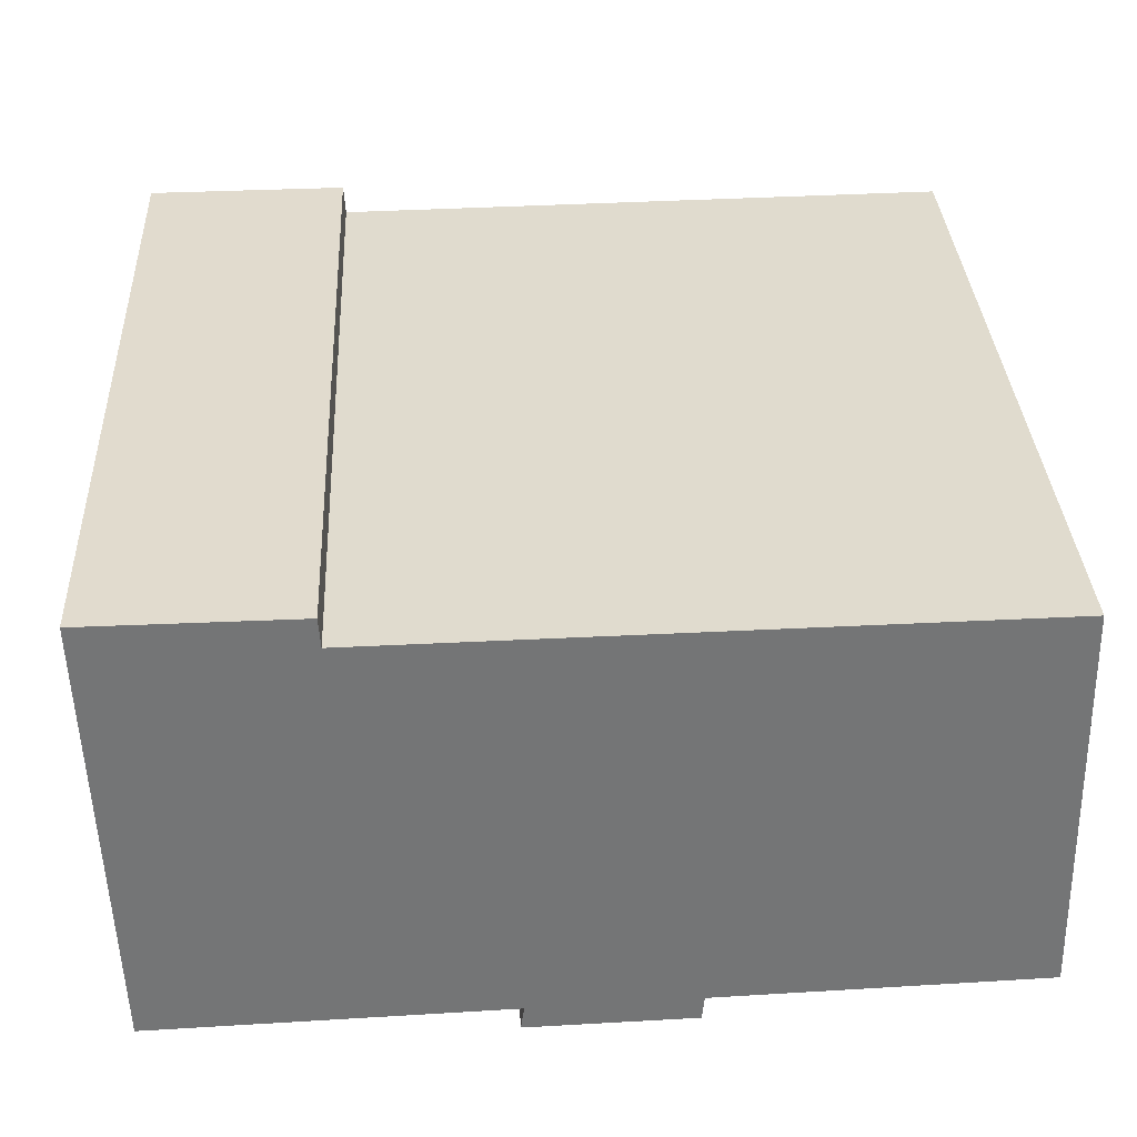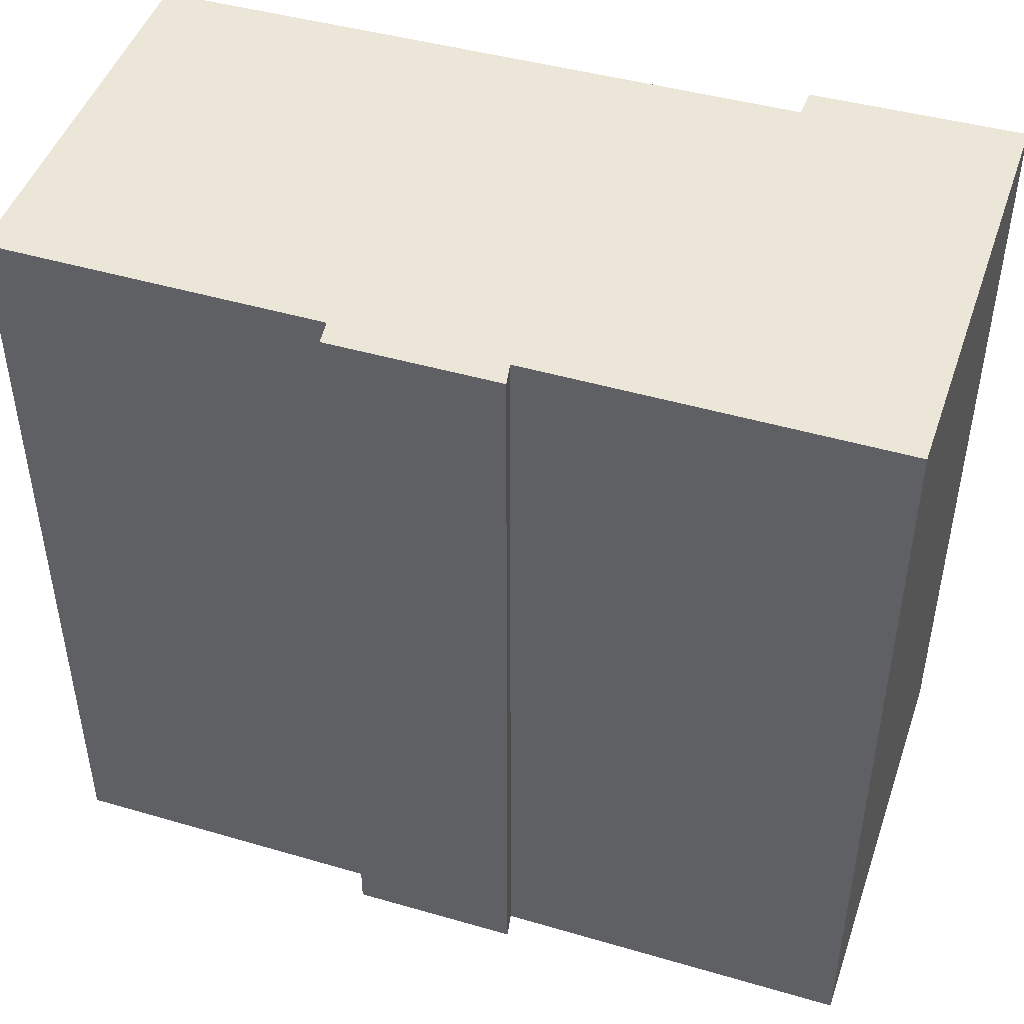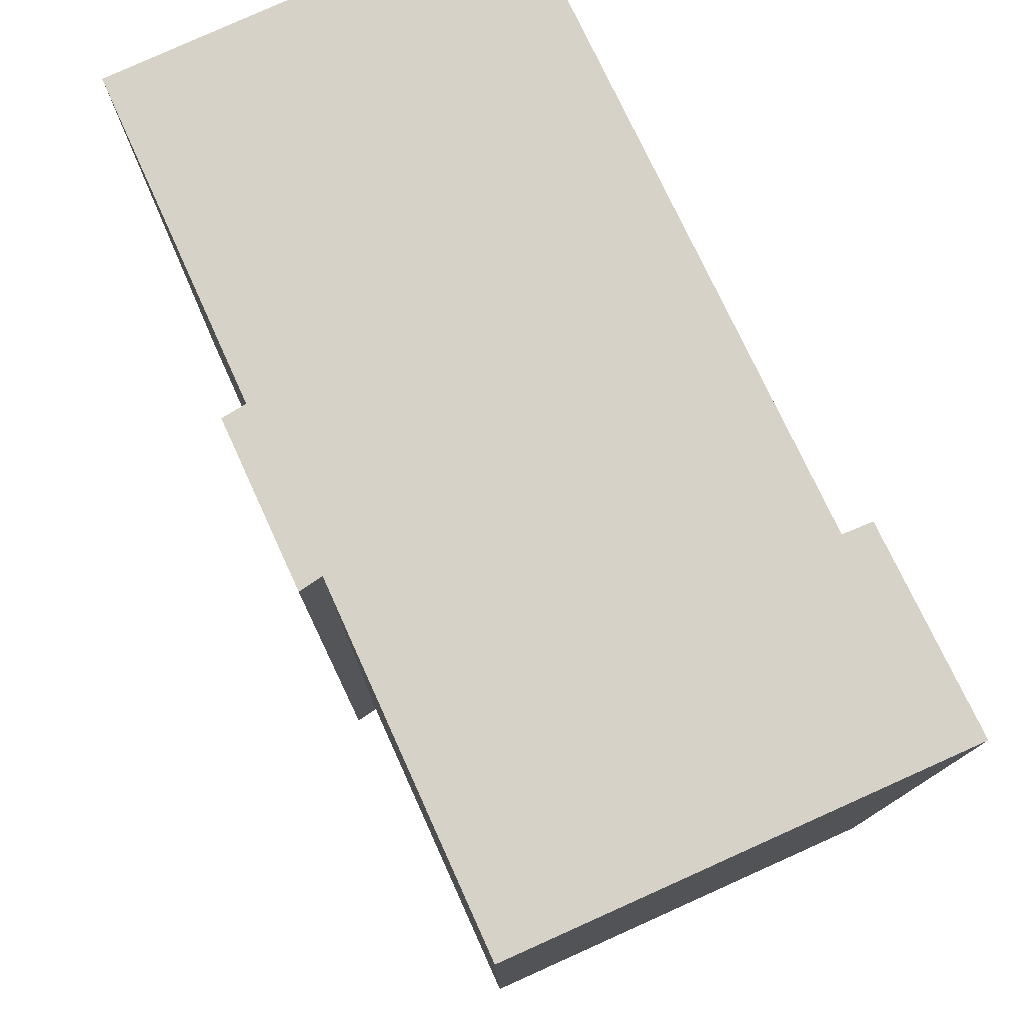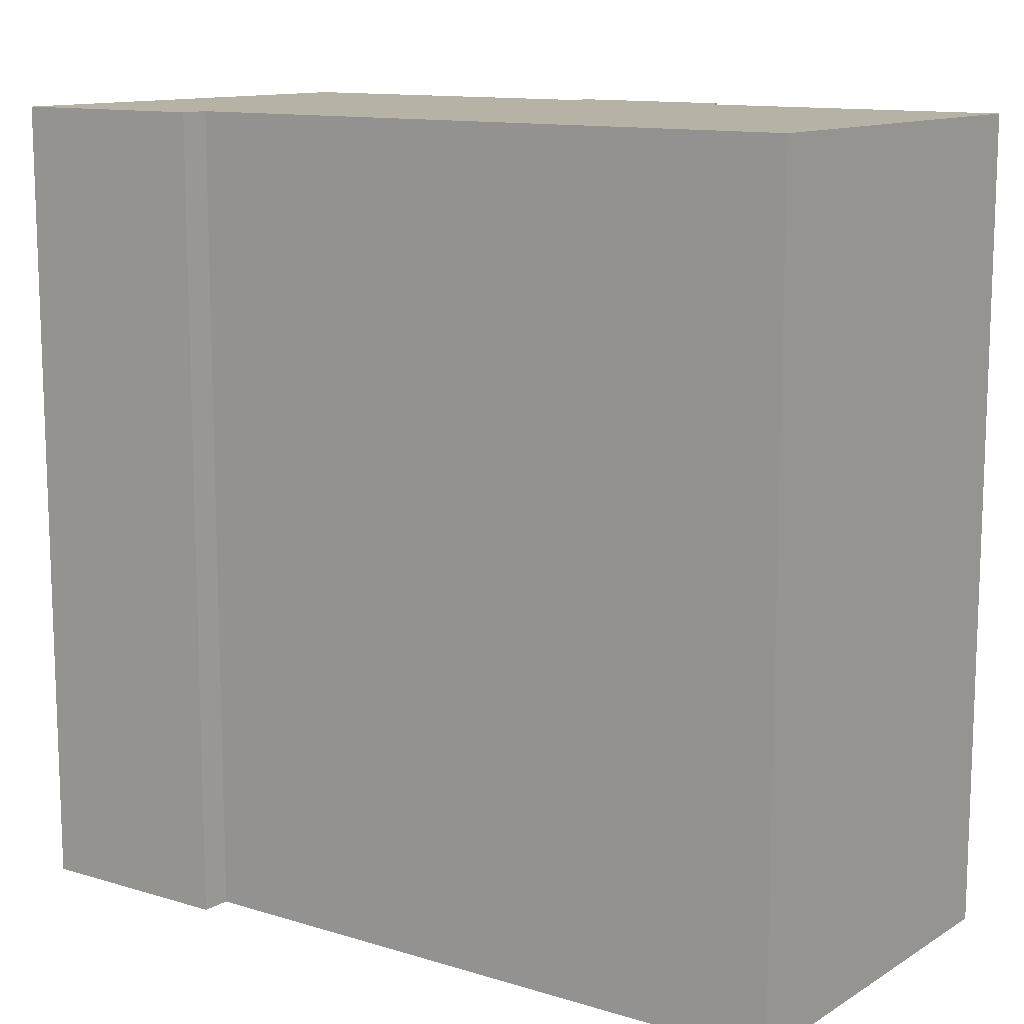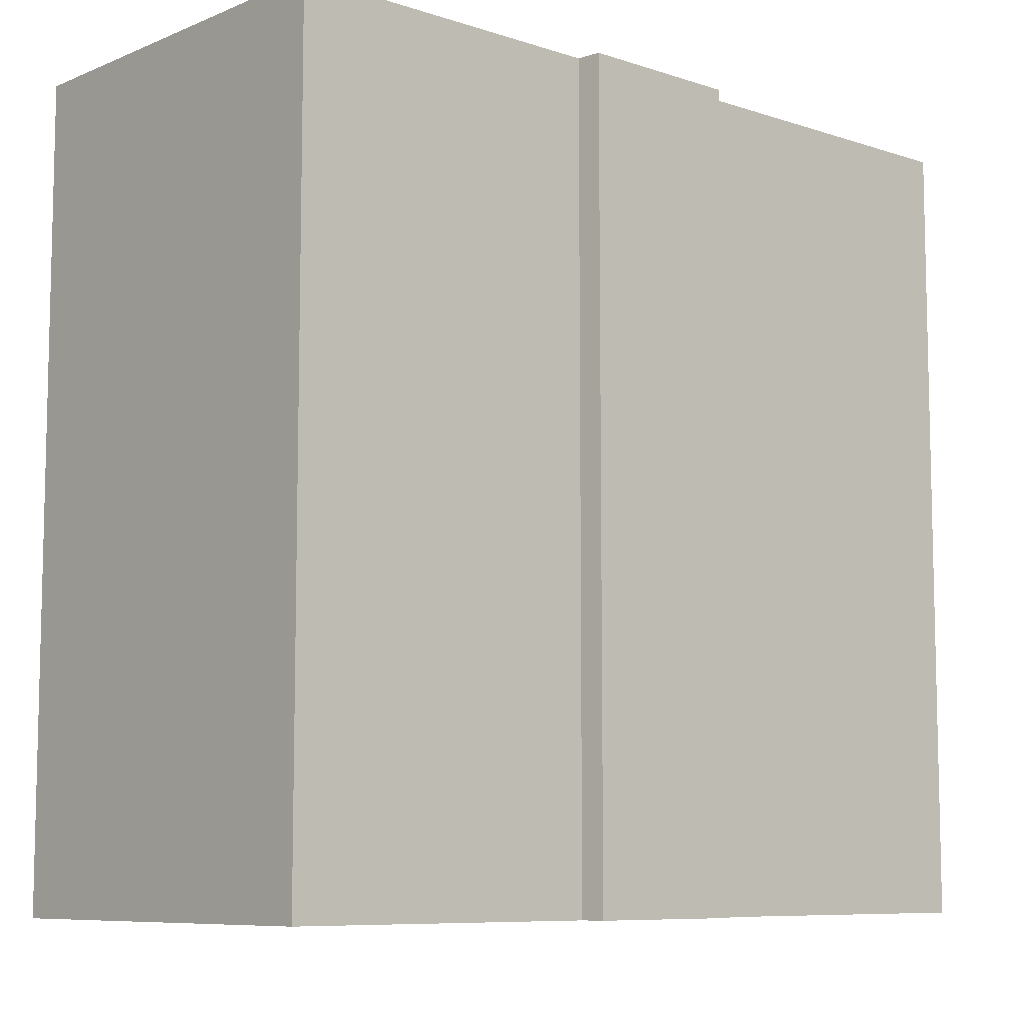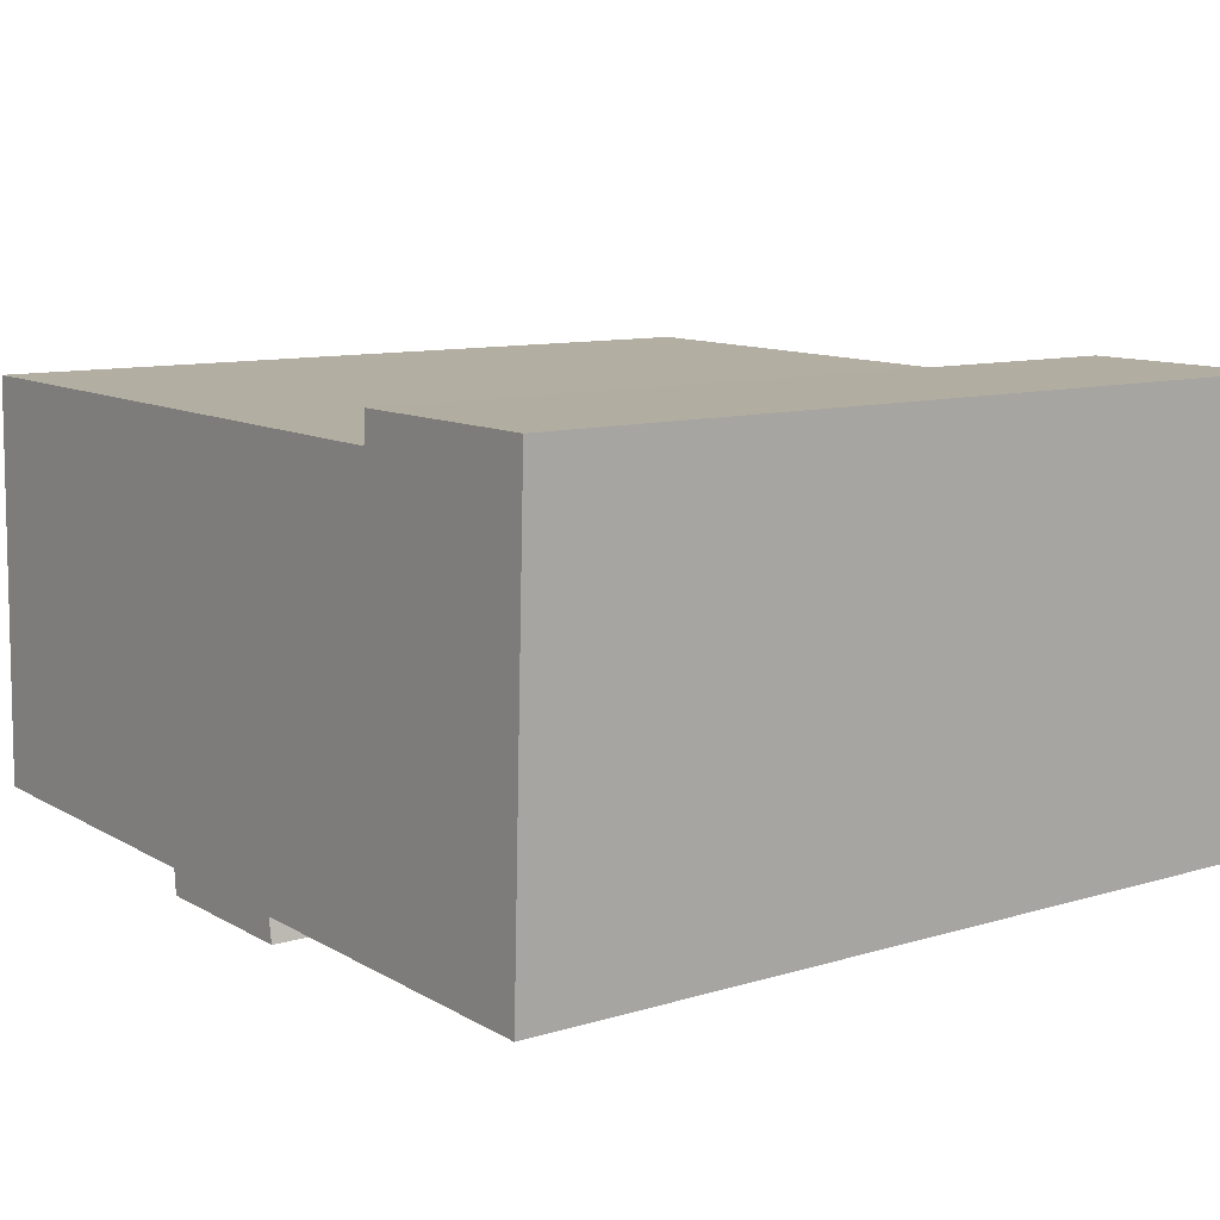
<metadata>
{"format":"obj","ext":"obj","renderer":"f3d","projection":"perspective","resolution":1024,"background":"white","views":[{"elev":33.9,"azim":-2.9,"up":"+Z"},{"elev":46.4,"azim":-163.3,"up":"+Y"},{"elev":77.4,"azim":-116.1,"up":"+Y"},{"elev":12.2,"azim":34.7,"up":"+Y"},{"elev":-8.3,"azim":136.6,"up":"+Y"},{"elev":10.1,"azim":-127.5,"up":"+Z"}]}
</metadata>
<code>
v  10.09 5.312e-16 -8.675
v  10.13 5.027e-16 -8.209
v  6.939 5.362e-16 -8.757
v  0.08975 1.572e-16 -2.567
v  3.917 -1.87e-18 0.03053
v  0 0 0
v  3.953 3.232e-17 -0.5278
v  11.84 2.515e-17 -0.4107
v  0.2957 5.212e-16 -8.512
v  16.15 2.123e-17 -0.3467
v  7.008 5.085e-16 -8.305
v  16.32 4.91e-16 -8.019
v  0.09008 15.42 -2.568
v  0.296 15.42 -8.512
v  0.0003286 15.42 -0.0004886
v  3.917 15.42 0.03004
v  3.953 15.42 -0.5282
v  11.84 15.42 -0.4112
v  16.15 15.42 -0.3472
v  16.32 15.42 -8.019
v  10.13 15.42 -8.21
v  10.09 15.42 -8.676
v  6.94 15.42 -8.758
v  7.008 15.42 -8.305
g defaultobject
f 1 2 3
f 4 5 6
f 5 4 7
f 7 4 8
f 8 4 9
f 8 9 10
f 10 9 11
f 10 11 12
f 12 11 2
f 2 11 3
f 13 9 4
f 9 13 14
f 15 4 6
f 4 15 13
f 5 15 6
f 15 5 16
f 7 16 5
f 16 7 17
f 8 17 7
f 17 8 18
f 10 18 8
f 18 10 19
f 12 19 10
f 19 12 20
f 21 12 2
f 12 21 20
f 1 21 2
f 21 1 22
f 23 1 3
f 1 23 22
f 24 3 11
f 3 24 23
f 14 11 9
f 11 14 24
f 16 13 15
f 13 16 14
f 14 16 17
f 14 17 24
f 24 17 18
f 24 18 21
f 24 21 22
f 21 18 20
f 20 18 19
f 22 23 24

</code>
